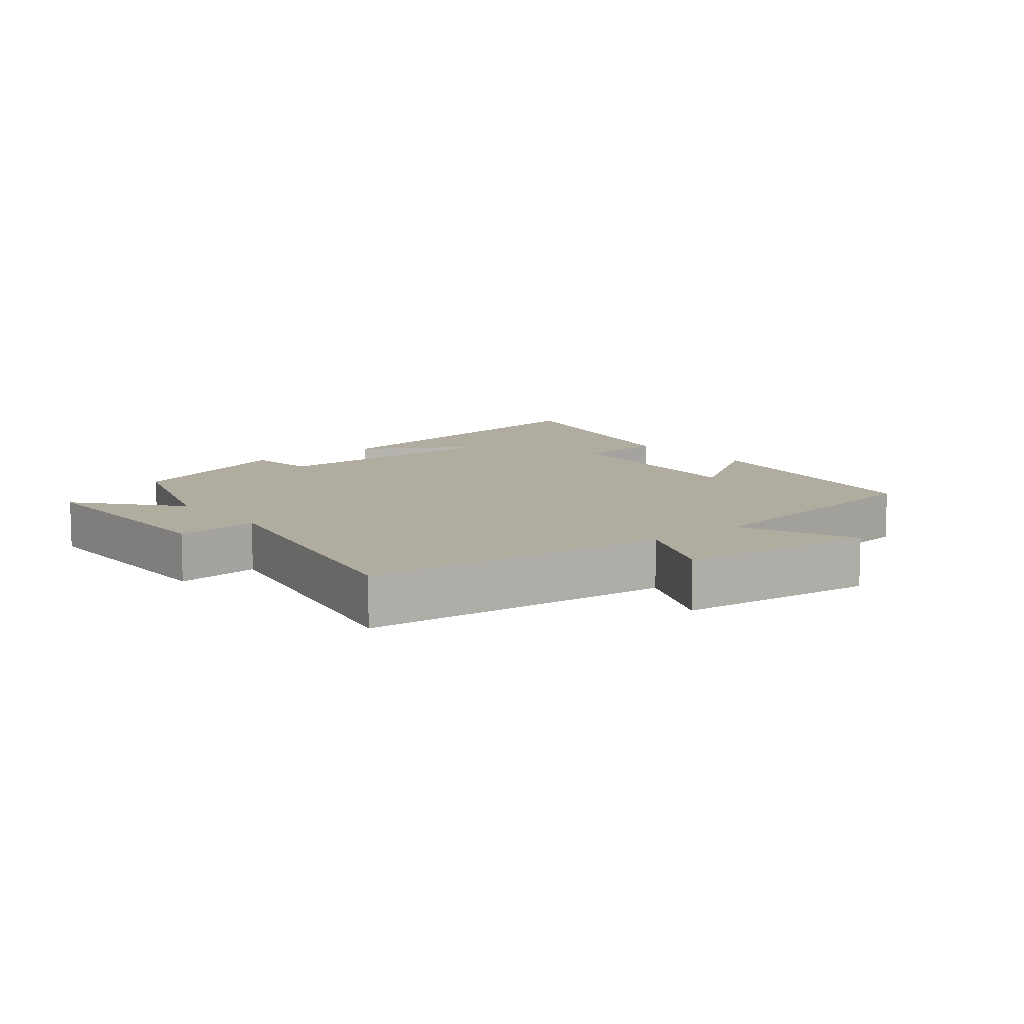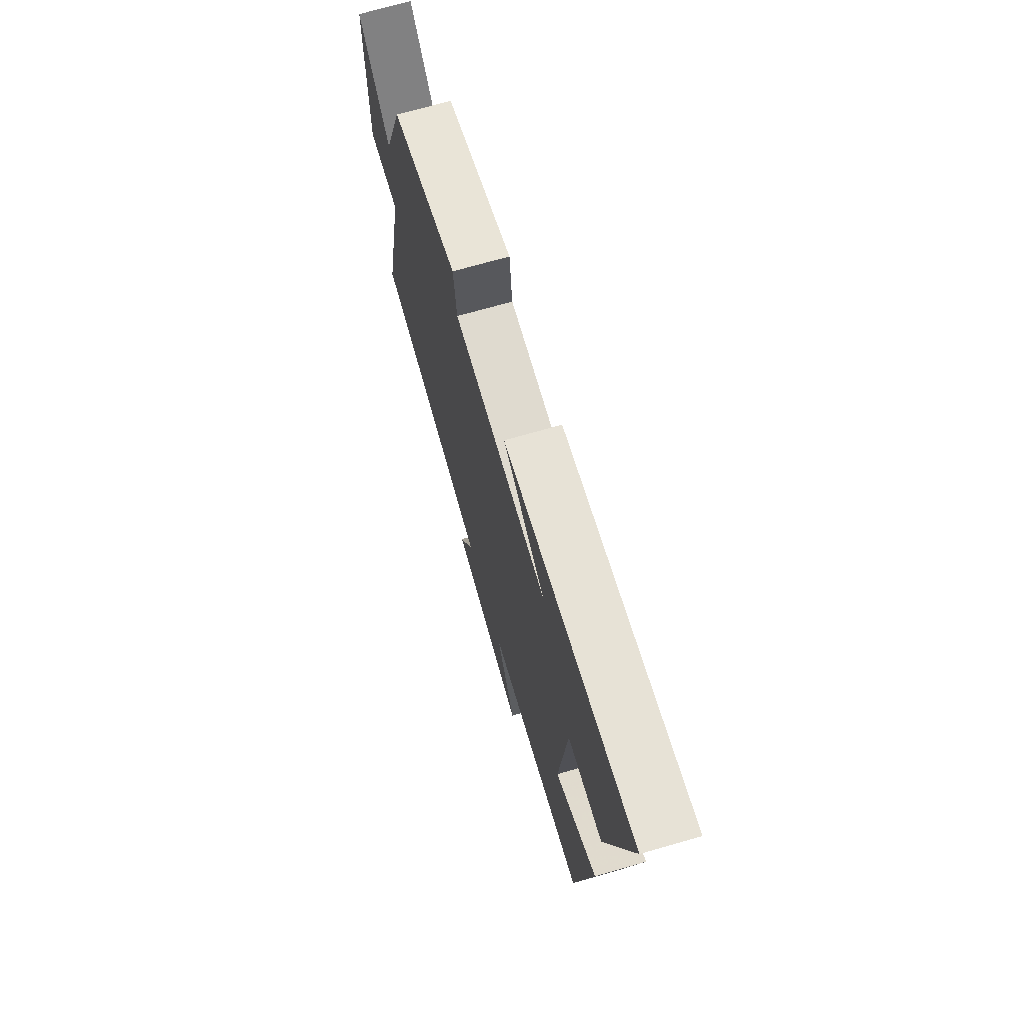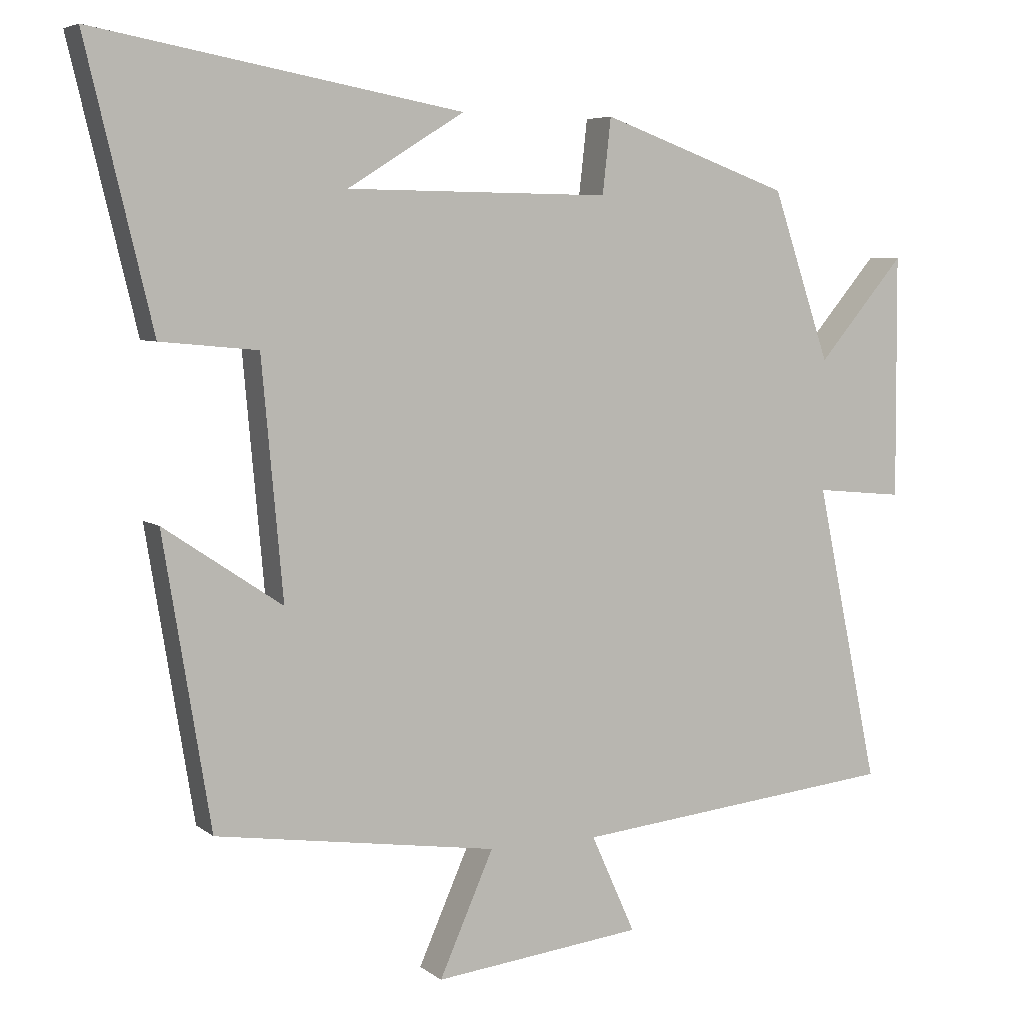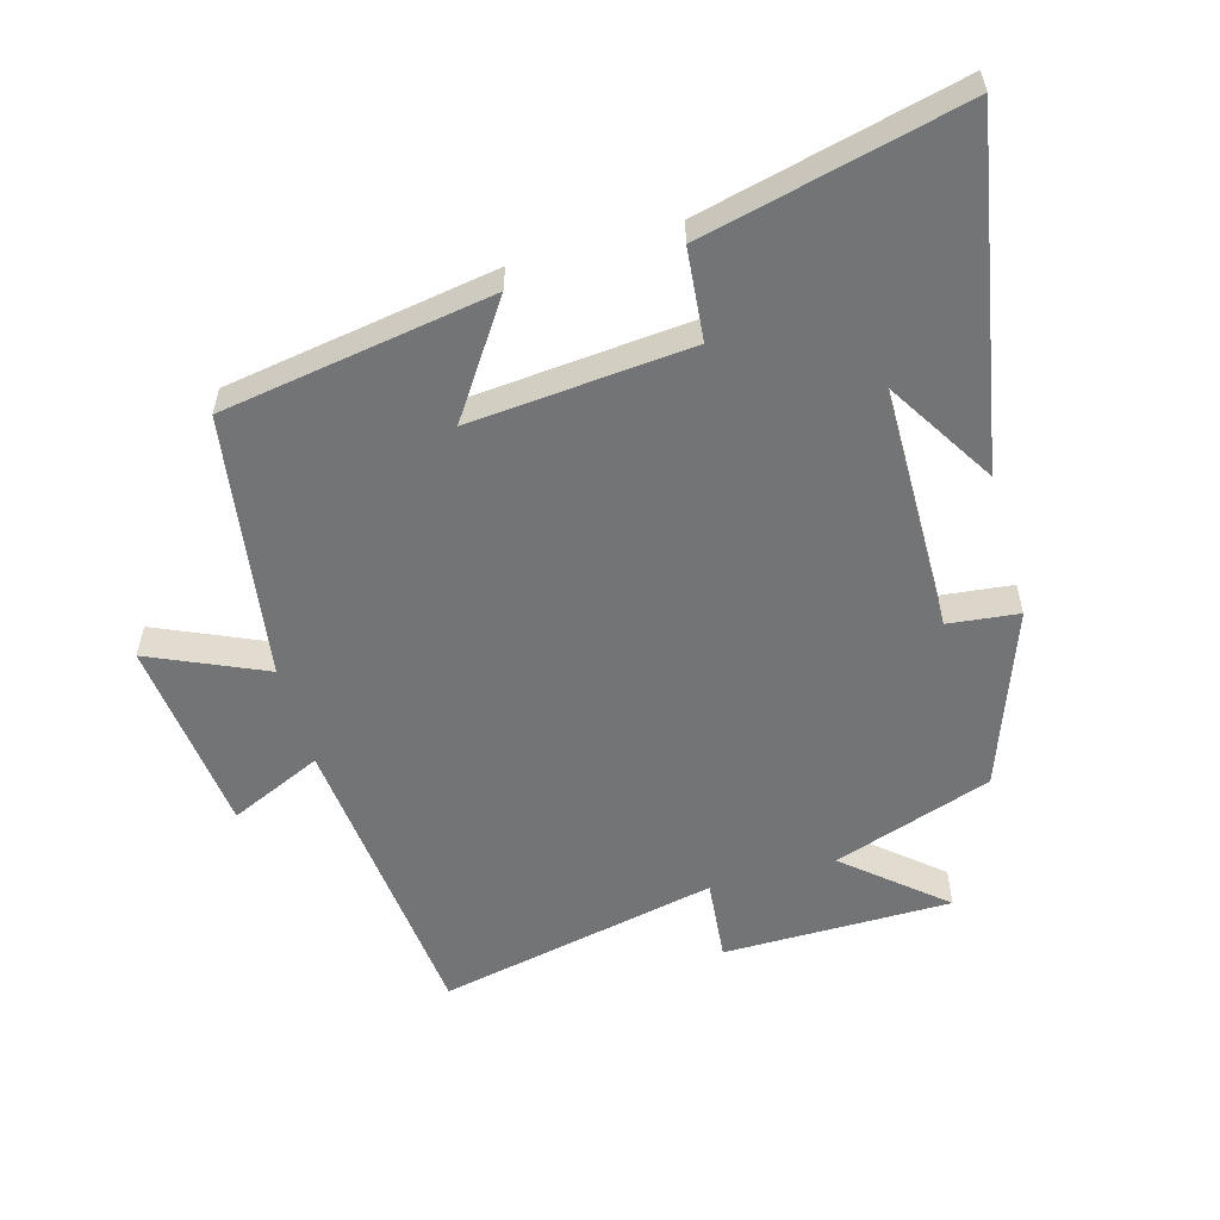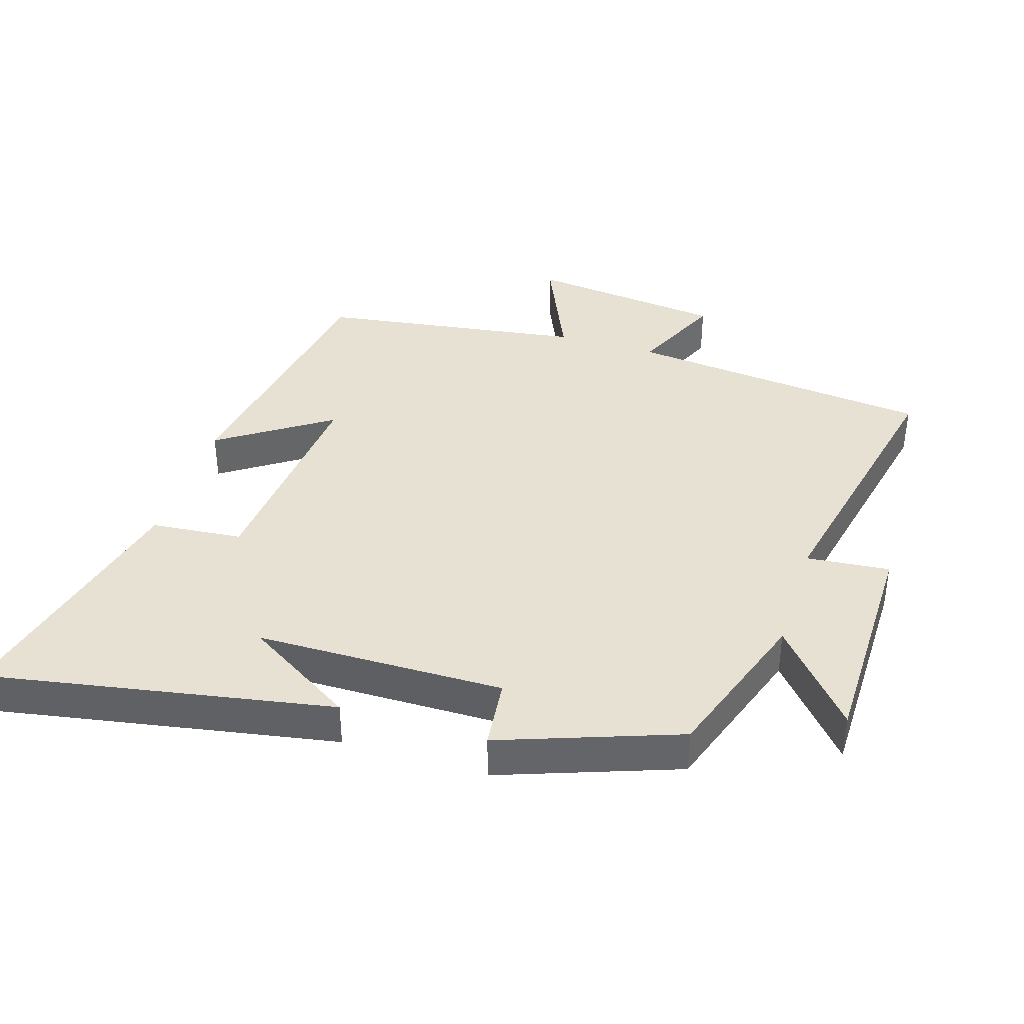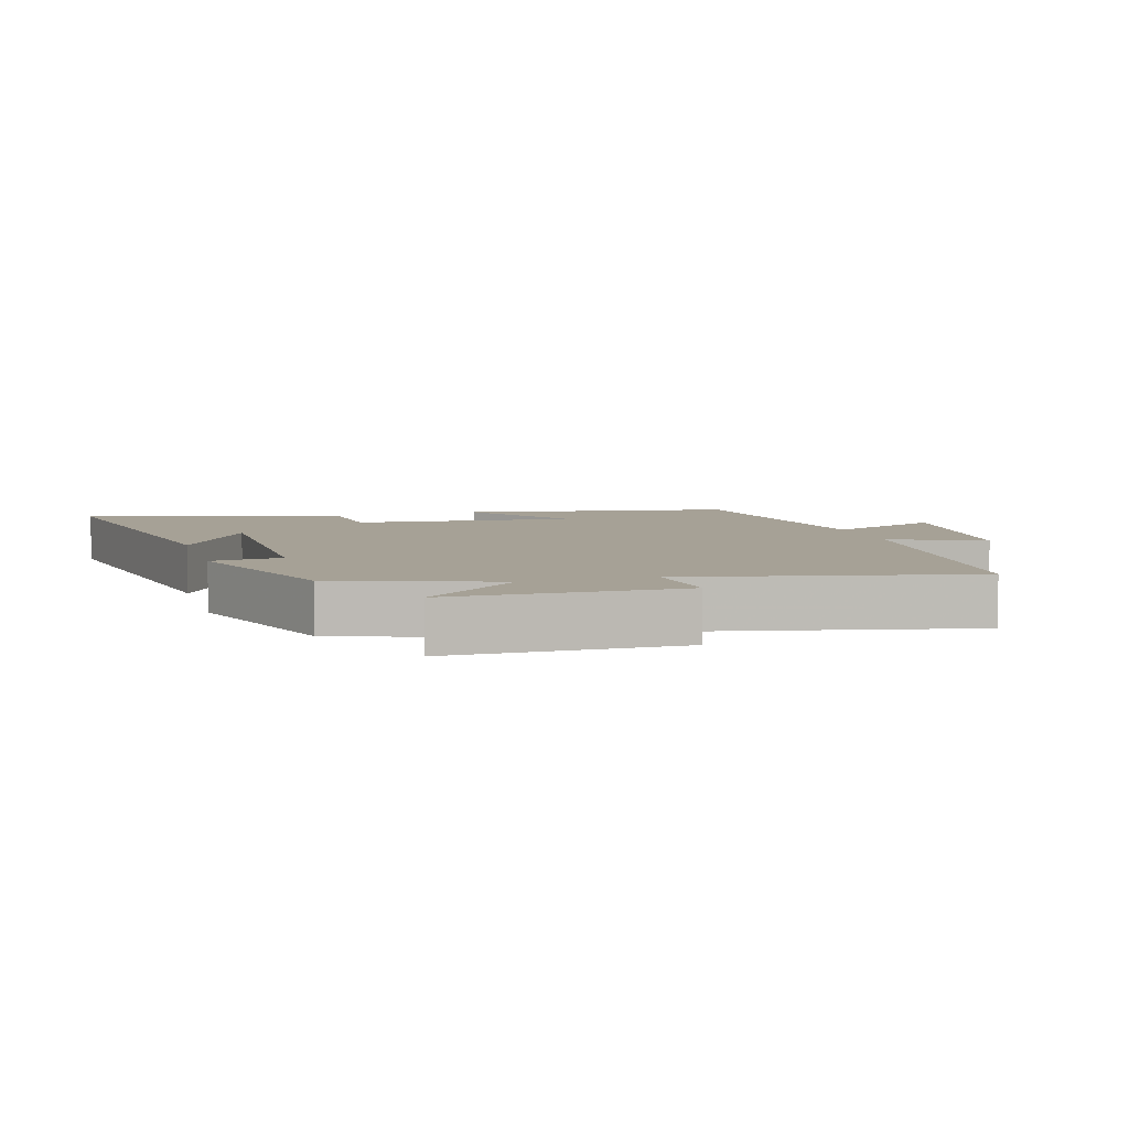
<metadata>
{"format":"obj","ext":"obj","renderer":"f3d","projection":"perspective","resolution":1024,"background":"white","views":[{"elev":9.9,"azim":141.0,"up":"+Y"},{"elev":71.3,"azim":-106.0,"up":"+Z"},{"elev":5.7,"azim":-26.0,"up":"+Z"},{"elev":-56.1,"azim":-74.3,"up":"+Y"},{"elev":38.8,"azim":17.4,"up":"+Y"},{"elev":6.2,"azim":73.8,"up":"+Y"}]}
</metadata>
<code>
v -0.594 0.07 0.594
v -0.073 0.07 0.5
v -0.239 0.07 0.397
v 0.137 0.07 0.393
v 0.149 0.07 0.5
v 0.418 0.07 0.403
v 0.5 0.07 0.162
v 0.624 0.07 0.308
v 0.626 0.07 -0.038
v 0.5 0.07 -0.026
v 0.59 0.07 -0.452
v 0.126 0.07 -0.5
v 0.189 0.07 -0.64
v -0.109 0.07 -0.674
v -0.032 0.07 -0.5
v -0.433 0.07 -0.441
v -0.5 0.07 -0.032
v -0.332 0.07 -0.145
v -0.362 0.07 0.189
v -0.5 0.07 0.202
v -0.594 0 0.594
v -0.073 0 0.5
v -0.239 0 0.397
v 0.137 0 0.393
v 0.149 0 0.5
v 0.418 0 0.403
v 0.5 0 0.162
v 0.624 0 0.308
v 0.626 0 -0.038
v 0.5 0 -0.026
v 0.59 0 -0.452
v 0.126 0 -0.5
v 0.189 0 -0.64
v -0.109 0 -0.674
v -0.032 0 -0.5
v -0.433 0 -0.441
v -0.5 0 -0.032
v -0.332 0 -0.145
v -0.362 0 0.189
v -0.5 0 0.202
f 19 20 1
f 15 16 17 18
f 15 18 19
f 12 13 14 15
f 12 15 19
f 11 12 19
f 10 11 19
f 7 8 9 10
f 6 7 10
f 5 6 10
f 4 5 10
f 3 4 10 19
f 1 2 3
f 1 3 19
f 21 40 39
f 38 37 36 35
f 39 38 35
f 35 34 33 32
f 39 35 32
f 39 32 31
f 39 31 30
f 30 29 28 27
f 30 27 26
f 30 26 25
f 30 25 24
f 39 30 24 23
f 23 22 21
f 39 23 21
f 1 21 22 2
f 2 22 23 3
f 3 23 24 4
f 4 24 25 5
f 5 25 26 6
f 6 26 27 7
f 7 27 28 8
f 8 28 29 9
f 9 29 30 10
f 10 30 31 11
f 11 31 32 12
f 12 32 33 13
f 13 33 34 14
f 14 34 35 15
f 15 35 36 16
f 16 36 37 17
f 17 37 38 18
f 18 38 39 19
f 19 39 40 20
f 20 40 21 1

</code>
